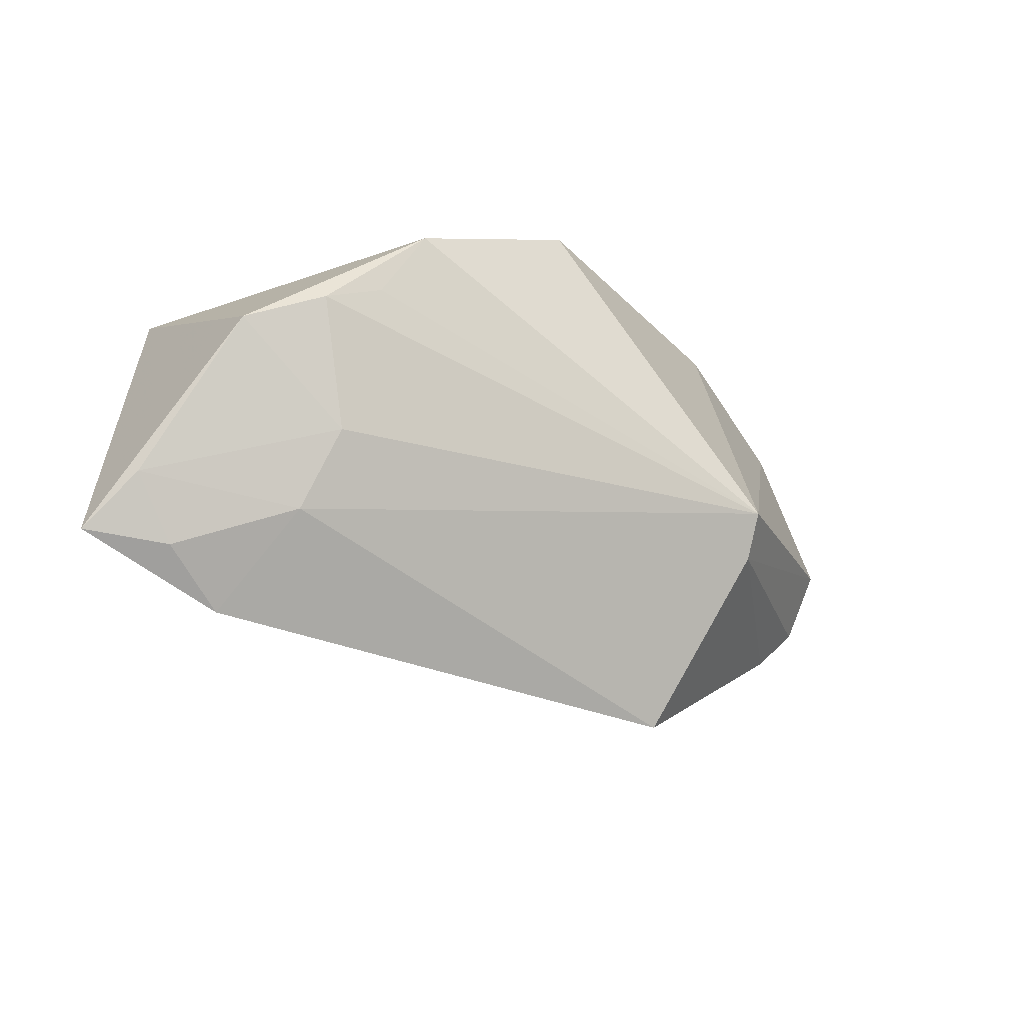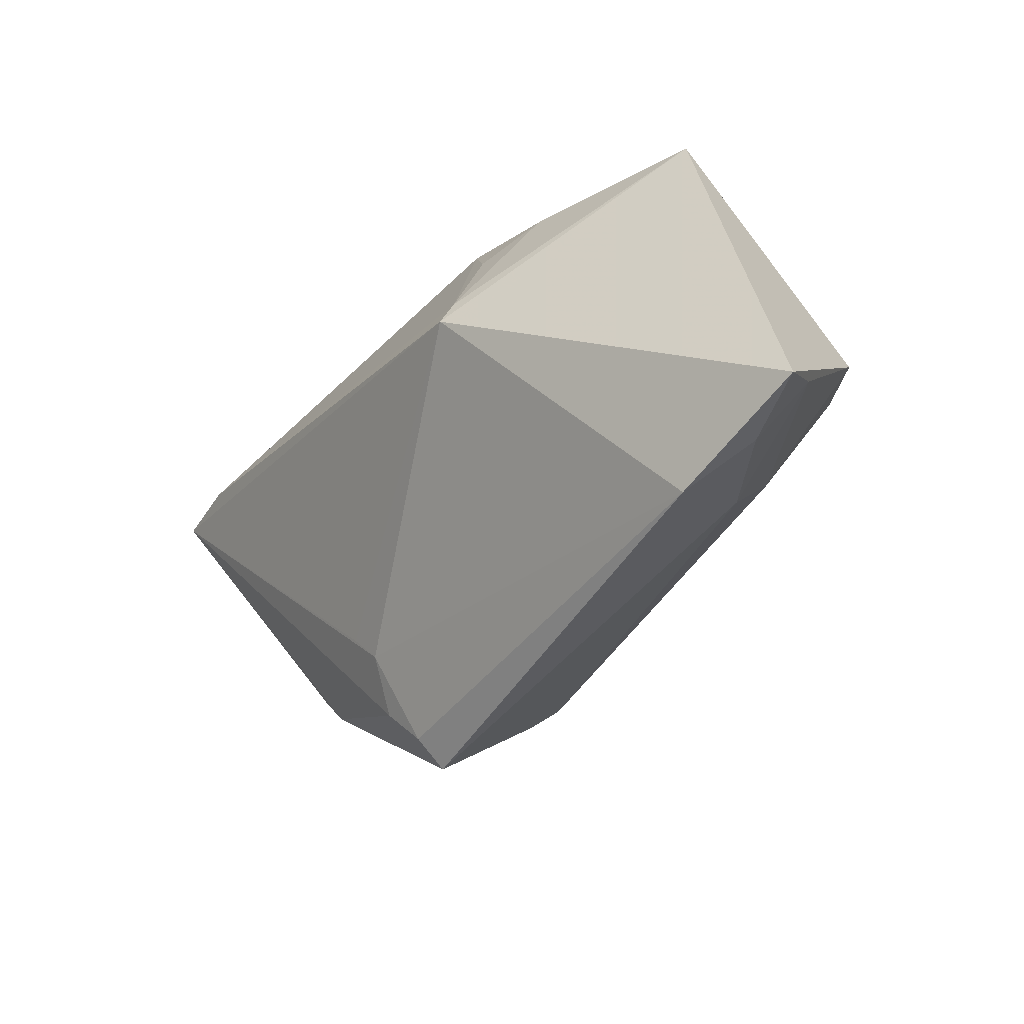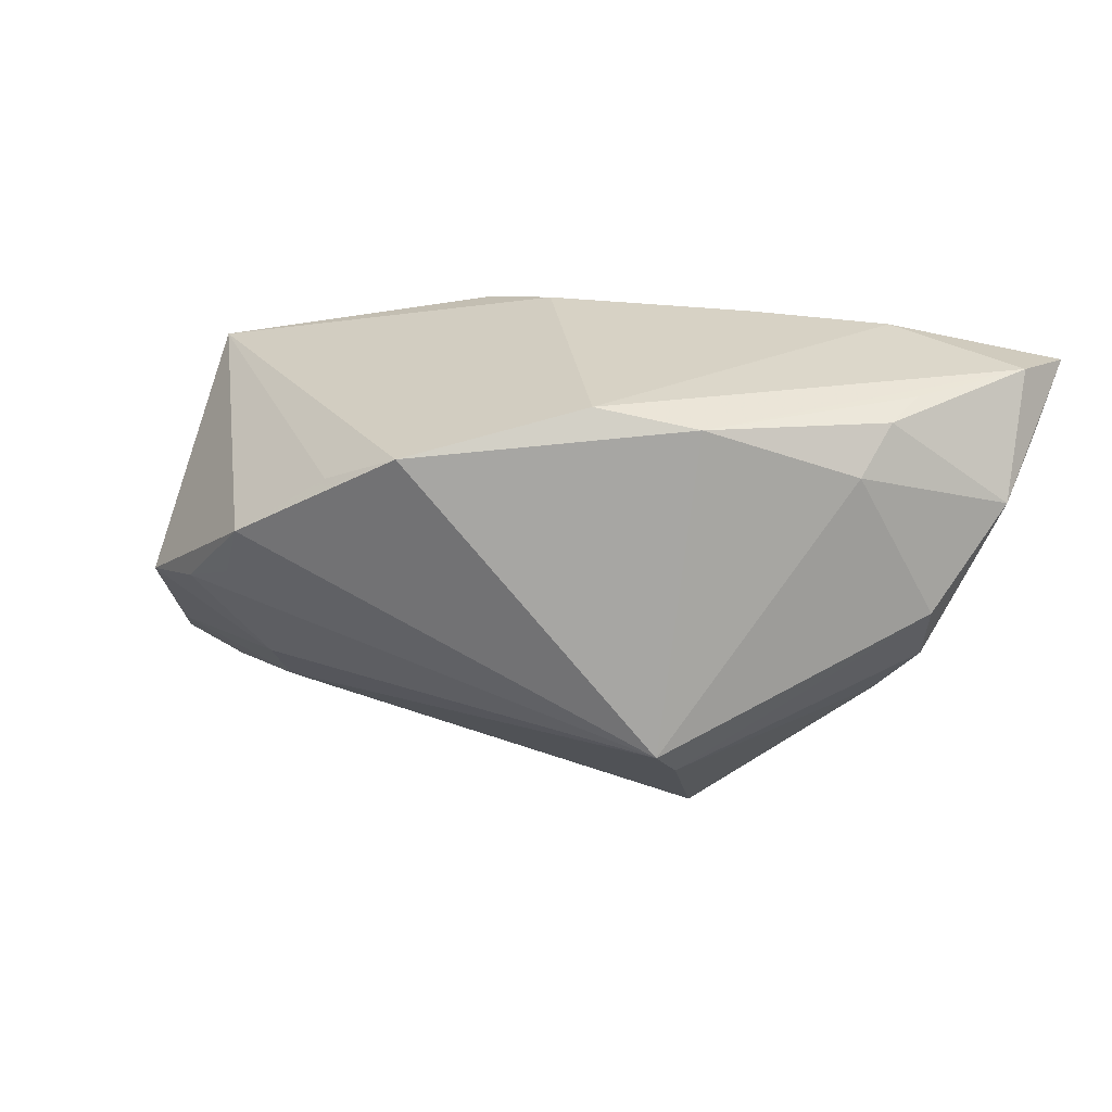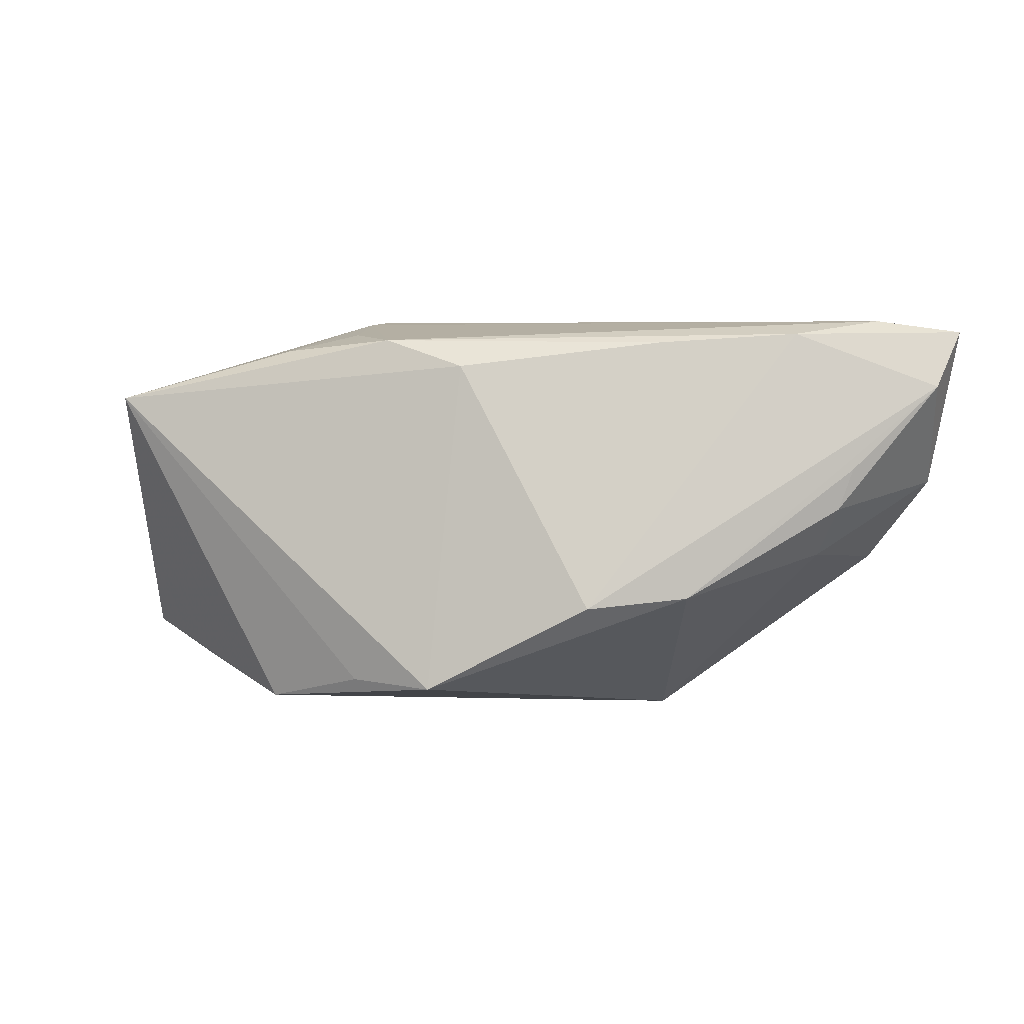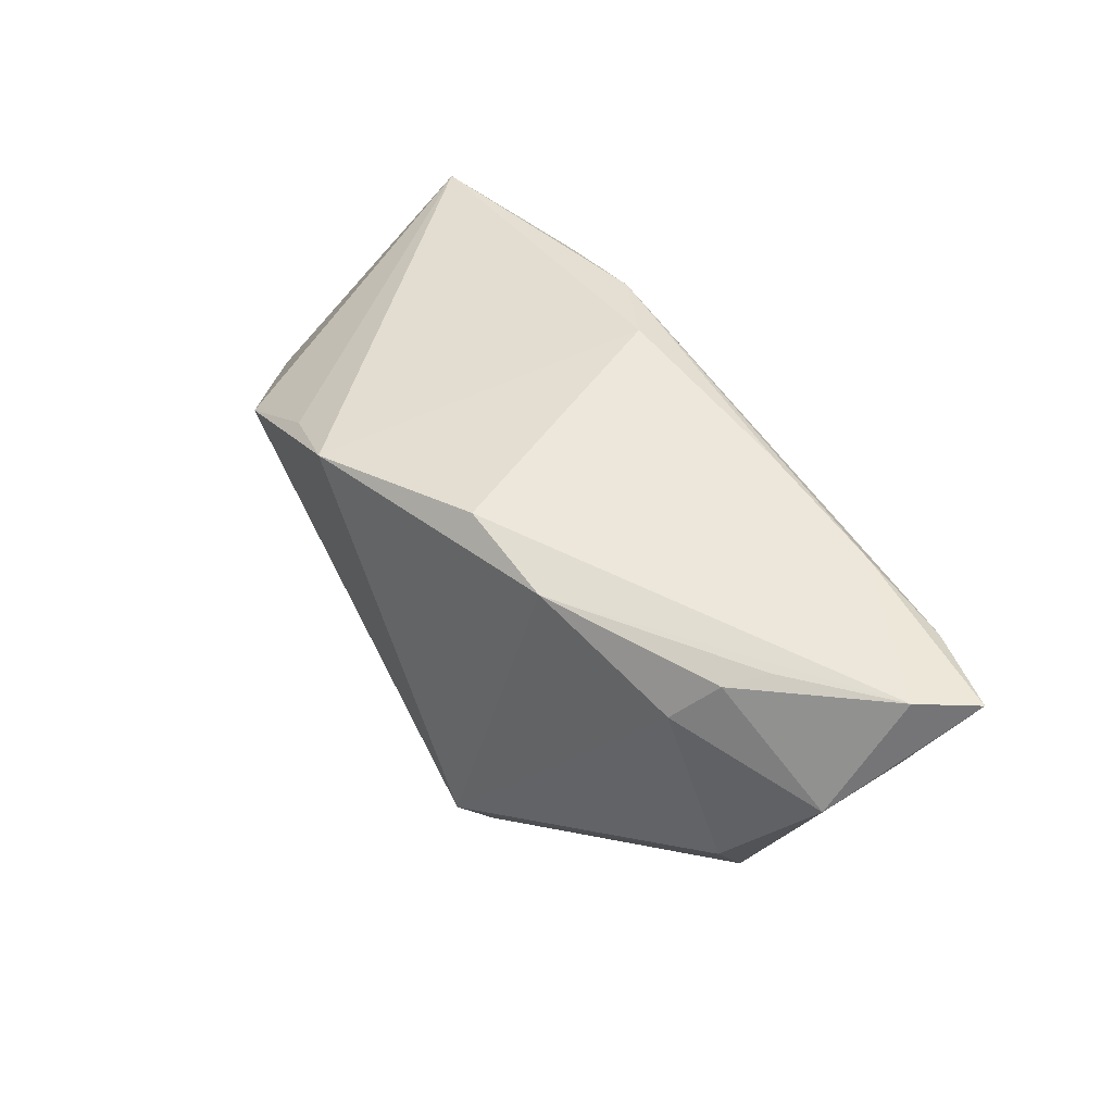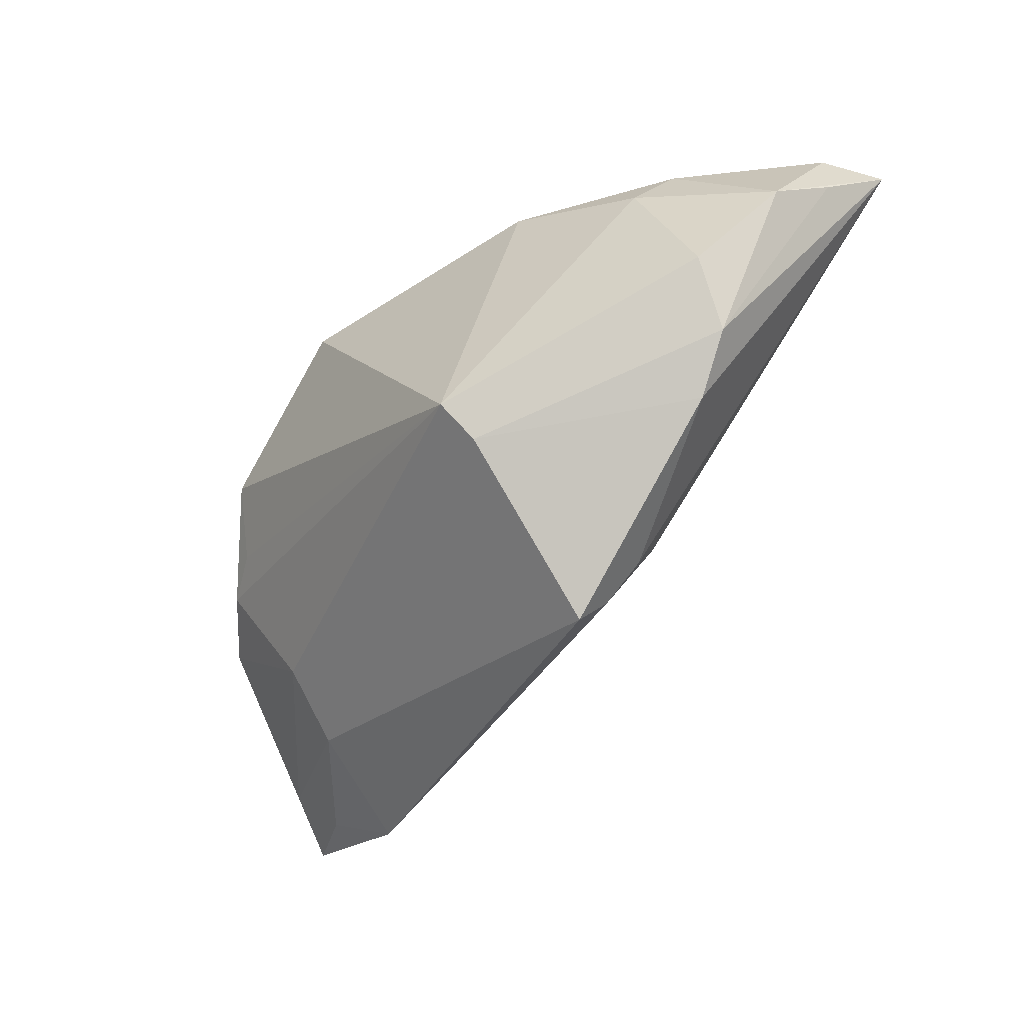
<metadata>
{"format":"obj","ext":"obj","renderer":"f3d","projection":"perspective","resolution":1024,"background":"white","views":[{"elev":-41.0,"azim":145.7,"up":"+Y"},{"elev":-44.5,"azim":51.0,"up":"+Y"},{"elev":30.7,"azim":-160.9,"up":"+Y"},{"elev":-8.0,"azim":-178.6,"up":"+Z"},{"elev":53.2,"azim":-119.8,"up":"+Y"},{"elev":-37.7,"azim":-125.7,"up":"+Y"}]}
</metadata>
<code>
v -0.04164 0.02774 -0.003742
v 0.01973 0.02027 -0.02448
v -0.02025 -0.02701 -0.0002458
v 0.03484 0.003518 -0.02225
v -0.05749 0.02795 0.01888
v -0.02095 -0.01611 0.007051
v -0.04868 0.005614 -0.00703
v 0.02865 0.02054 0.01859
v 0.02004 0.018 0.02127
v -0.02387 -0.02196 0.002138
v 0.03543 -0.02143 -0.006453
v -0.05616 0.02181 0.009608
v -0.03948 0.02279 -0.008817
v 0.03901 -0.0306 0.00644
v -0.01964 -0.0306 -0.004052
v -0.02257 -0.01289 -0.02195
v 0.03112 0.012 -0.02607
v 0.04763 -0.02651 0.00269
v 0.05106 0.01749 0.01301
v -0.04344 0.02904 0.001152
v 0.01543 0.02569 0.01879
v 0.01749 0.00483 0.02607
v 0.01003 0.02527 -0.02607
v -0.01002 0.0306 -0.01649
v -0.02135 -0.008572 -0.02607
v -0.04182 -0.009565 -0.001735
v 0.03429 -0.01318 -0.01357
v -0.0194 0.02927 0.01748
v -0.04725 -0.002904 -0.002553
v 0.005826 0.02865 0.01471
v -0.02243 0.02905 -0.01505
v 0.04127 0.0005056 -0.02002
v -0.03656 0.02966 0.0184
v -0.04727 0.02707 0.02059
v -0.05415 0.02948 0.01156
v -0.02405 -0.01181 0.008326
v 0.05411 -0.02011 -0.000208
v 0.01918 0.007403 0.02519
v 0.04948 -0.003206 -0.0146
v -0.05493 0.017 0.001405
v 0.05749 -0.02612 0.006473
f 41 19 22
f 23 17 25
f 24 30 23
f 23 30 19
f 41 22 14
f 14 18 41
f 6 14 22
f 40 1 13
f 24 23 31
f 13 1 31
f 25 13 31
f 31 23 25
f 19 17 2
f 2 23 19
f 17 23 2
f 20 31 1
f 36 22 5
f 5 6 36
f 36 6 22
f 15 14 3
f 14 6 3
f 5 22 34
f 34 33 5
f 38 22 19
f 38 34 22
f 33 34 21
f 19 30 21
f 21 38 9
f 34 38 21
f 32 27 25
f 25 27 11
f 11 16 25
f 15 16 11
f 11 14 15
f 18 14 11
f 26 16 15
f 29 16 26
f 15 3 26
f 5 29 26
f 12 29 5
f 5 40 12
f 12 40 29
f 35 40 5
f 1 40 35
f 35 20 1
f 5 33 35
f 35 33 24
f 24 31 35
f 31 20 35
f 7 13 25
f 7 40 13
f 29 40 7
f 25 16 7
f 7 16 29
f 10 6 5
f 10 3 6
f 5 26 10
f 10 26 3
f 28 21 30
f 33 21 28
f 28 30 24
f 24 33 28
f 19 21 8
f 8 38 19
f 8 21 9
f 9 38 8
f 25 17 4
f 4 32 25
f 17 32 4
f 39 17 19
f 39 32 17
f 39 19 41
f 27 32 39
f 37 39 41
f 27 39 37
f 41 18 37
f 18 11 37
f 37 11 27

</code>
